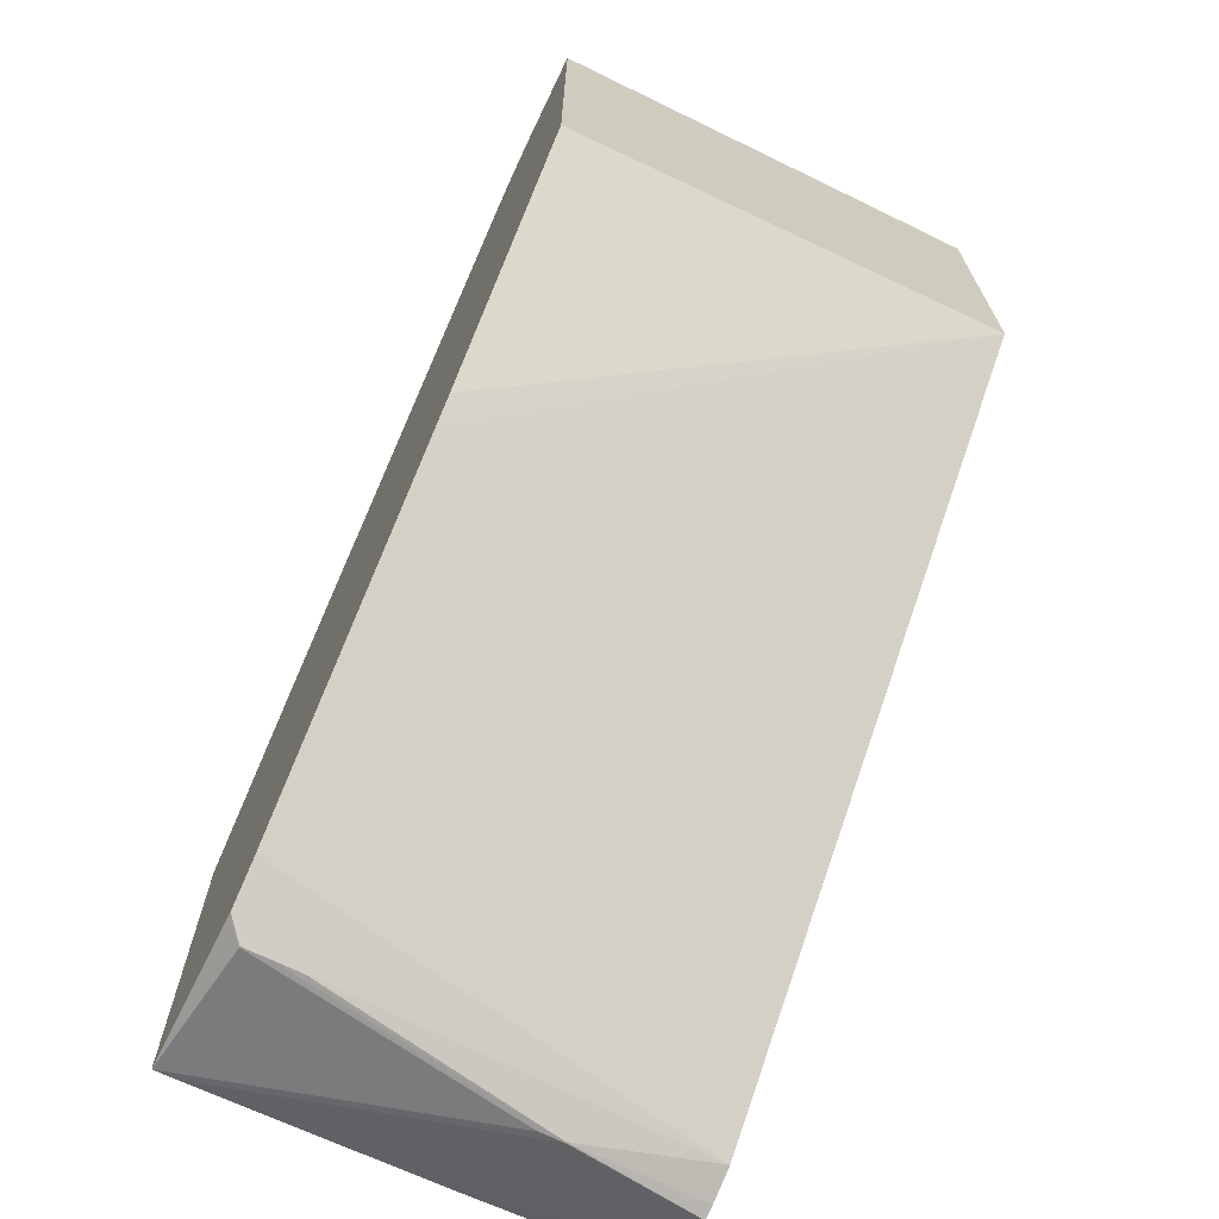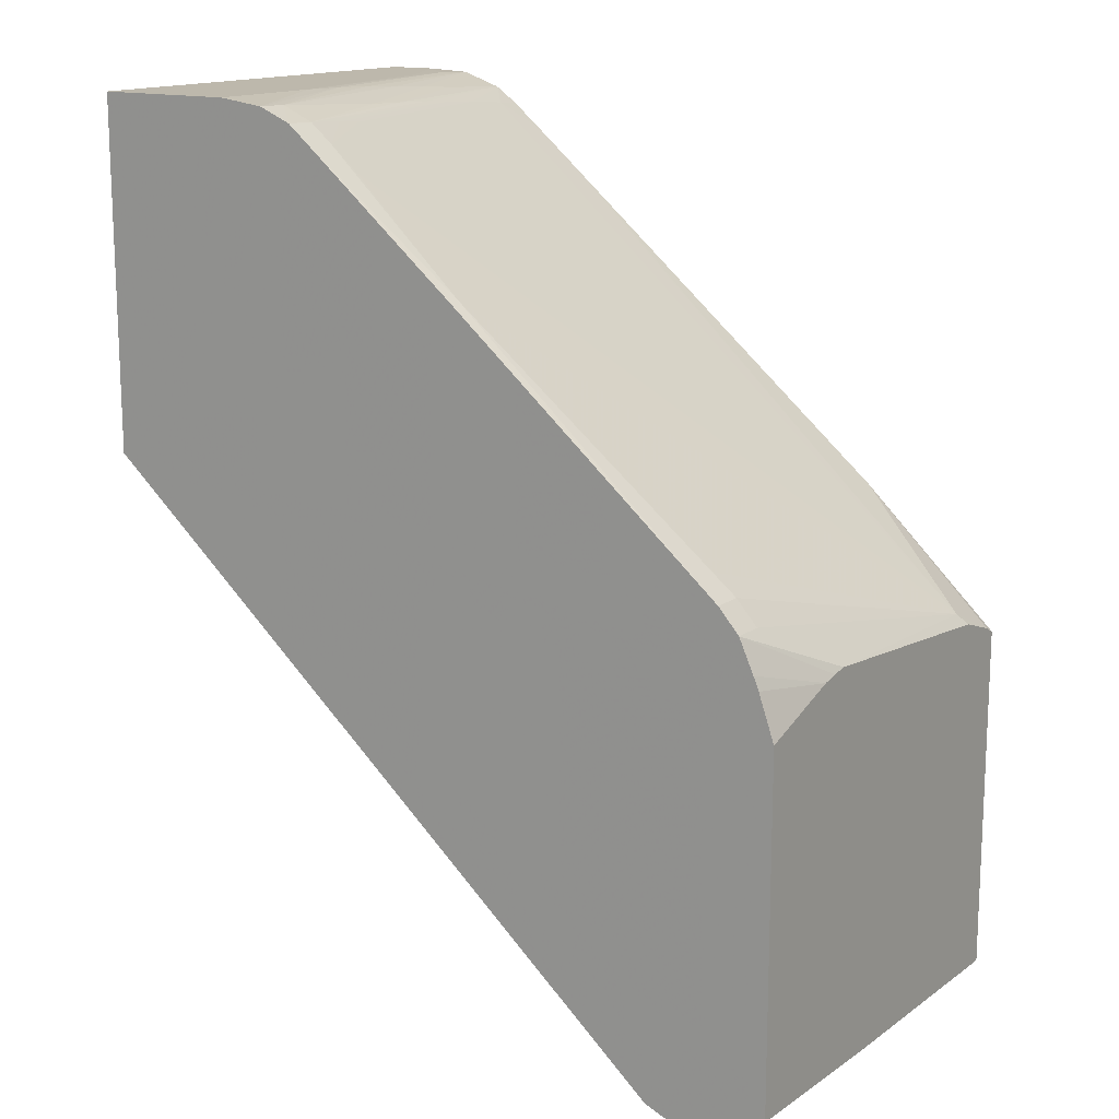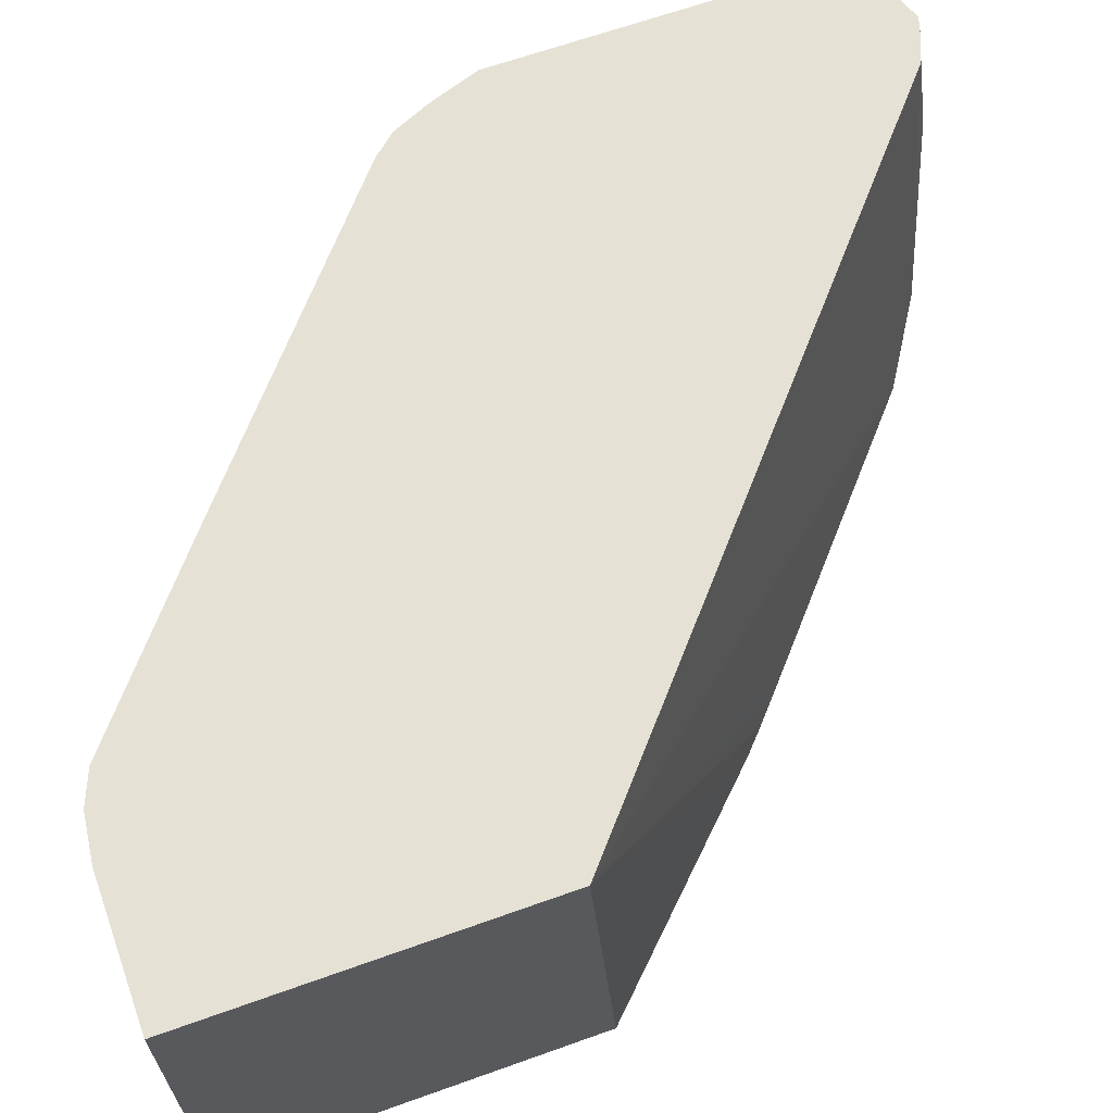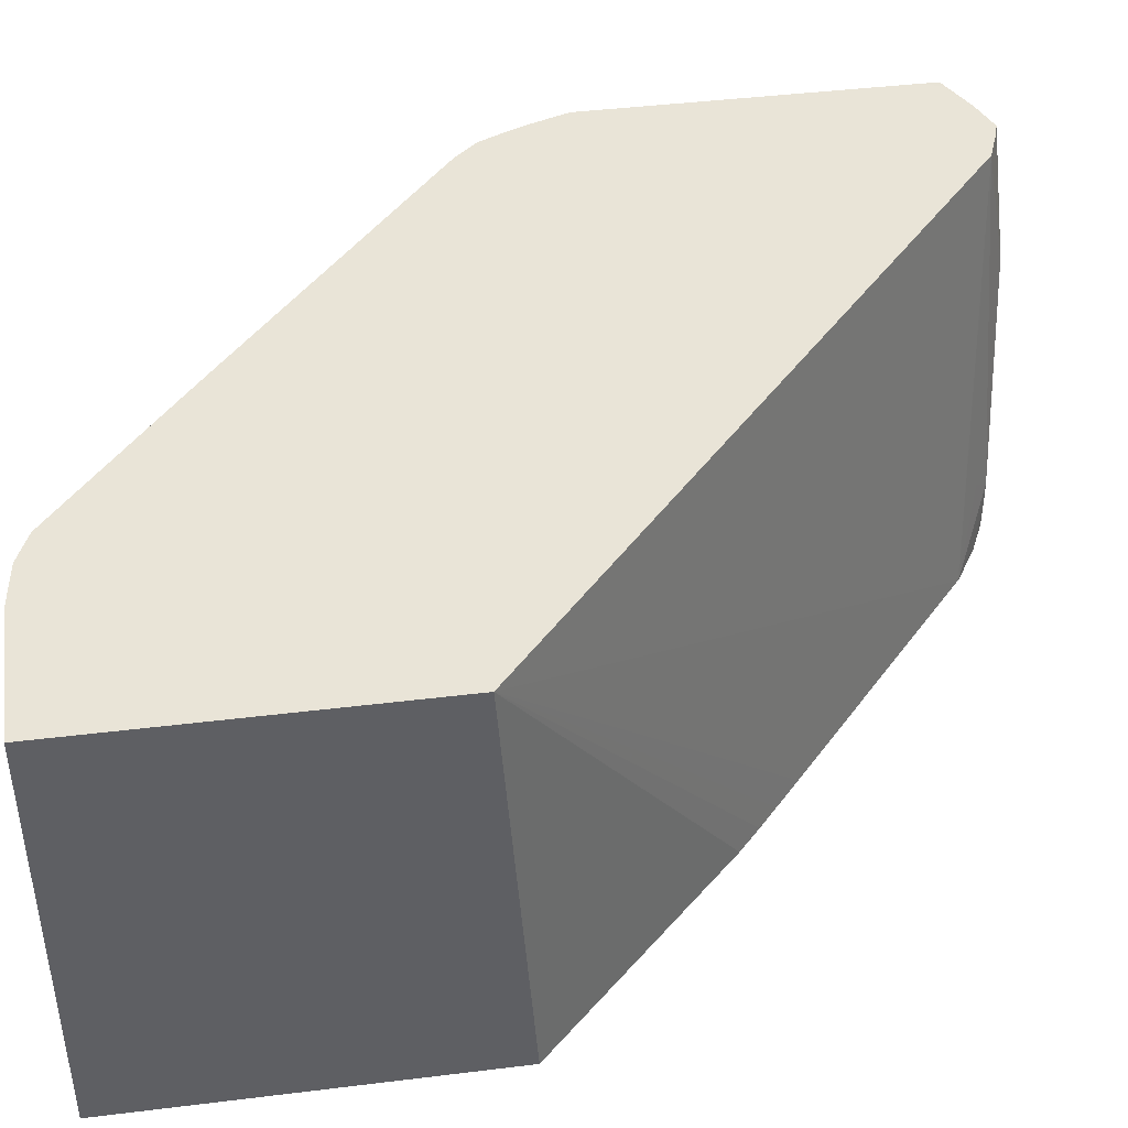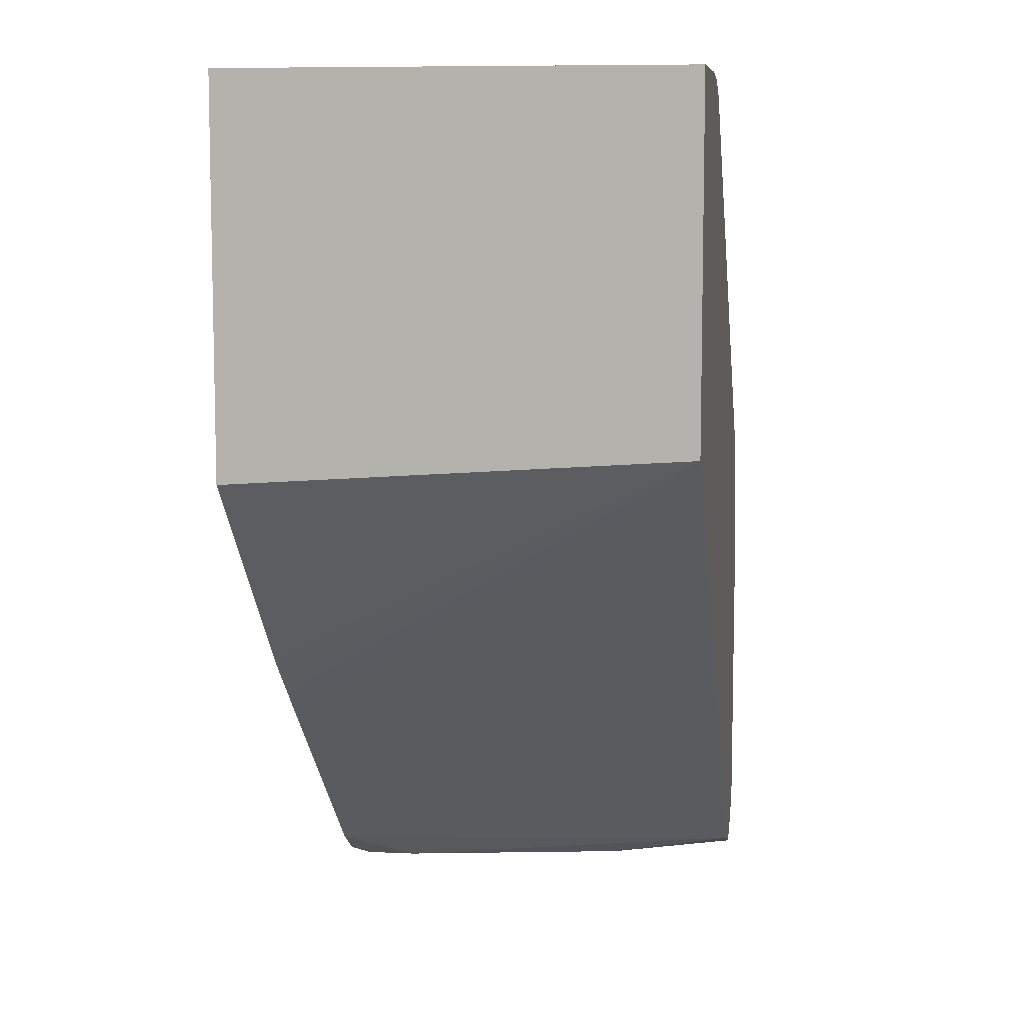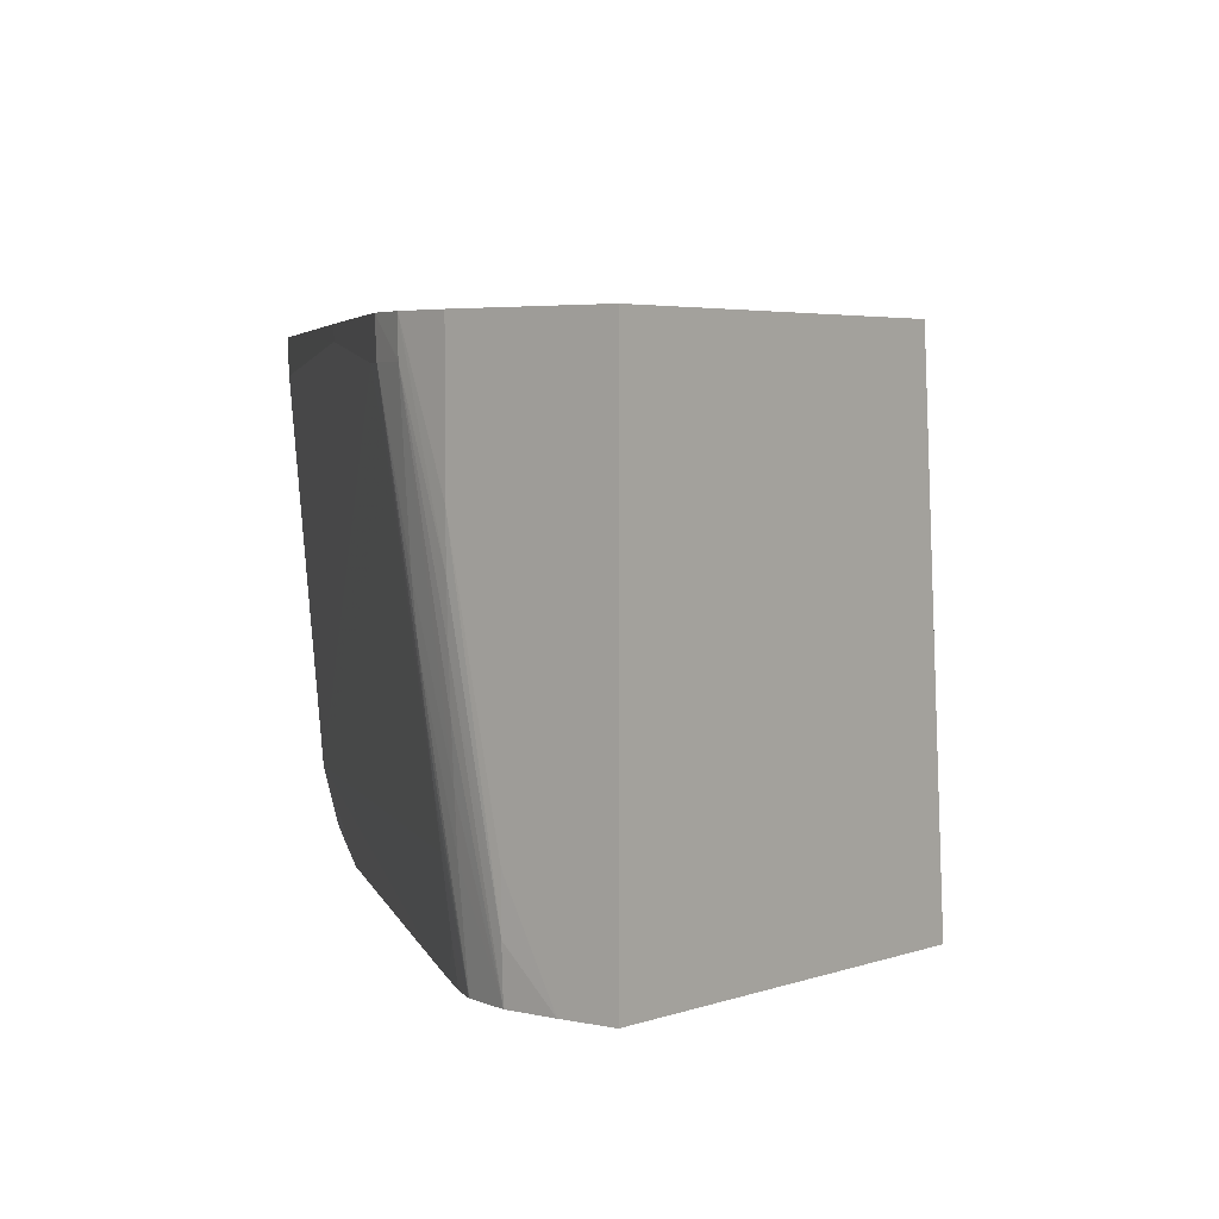
<metadata>
{"format":"obj","ext":"obj","renderer":"f3d","projection":"perspective","resolution":1024,"background":"white","views":[{"elev":-69.6,"azim":-115.9,"up":"+Y"},{"elev":14.9,"azim":33.5,"up":"+Y"},{"elev":65.1,"azim":-109.8,"up":"+Z"},{"elev":43.0,"azim":-98.3,"up":"+Z"},{"elev":8.4,"azim":-81.7,"up":"+Y"},{"elev":3.6,"azim":-141.8,"up":"+Z"}]}
</metadata>
<code>
v 14.68 2.382 -5.281
v 14.68 2.763 0.3217
v 14.68 7.133 -5.281
v 17.24 -0.2373 -5.281
v 14.68 7.133 0.3217
v 17.56 -0.5283 -5.281
v 17.84 -0.7793 -5.281
v 17.85 -0.7849 -5.281
v 18.21 -1.11 -5.281
v 20.6 -3.221 -5.281
v 21.21 -3.758 -5.281
v 22.25 -3.848 0.3217
v 15.3 7.133 -5.281
v 16.46 7.133 0.3217
v 21.23 -3.774 -5.281
v 21.72 -4.008 -4.173
v 21.95 -4.211 -4.389
v 22.52 -4.212 -1.356
v 22.65 -4.005 0.3217
v 15.88 7.133 -4.139
v 15.88 7.13 -4.718
v 15.88 7.108 -5.281
v 16.46 7.133 -1.246
v 17.03 7.058 0.3217
v 21.59 -3.999 -5.281
v 21.71 -4.076 -5.281
v 21.94 -4.213 -4.718
v 22.54 -4.212 -1.356
v 22.82 -4.058 0.3217
v 16.46 7.124 -1.825
v 16.46 7.103 -2.404
v 16.46 7.073 -2.982
v 16.46 7.035 -3.561
v 16.46 6.994 -4.139
v 16.39 6.933 -5.281
v 17.45 6.884 0.3217
v 17.03 7.049 -0.0891
v 21.72 -4.078 -5.281
v 21.94 -4.212 -5.068
v 21.96 -4.213 -4.718
v 22.54 -4.212 -1.656
v 23.79 -3.805 -5.019
v 23.26 -3.895 0.3217
v 16.99 6.95 -1.825
v 16.94 6.929 -2.404
v 16.89 6.899 -2.982
v 16.4 6.928 -5.281
v 17.74 6.644 0.3217
v 17.43 6.874 -0.0891
v 21.96 -4.212 -5.068
v 23.79 -3.805 -5.281
v 23.79 -3.733 -2.012
v 23.79 -3.633 0.3195
v 23.7 -3.636 0.3217
v 16.84 6.862 -3.561
v 16.79 6.821 -4.139
v 16.72 6.765 -4.88
v 16.68 6.734 -5.281
v 19.64 5.055 0.1582
v 17.72 6.634 -0.0891
v 19.64 5.055 0.3217
v 17.38 6.834 -0.6677
v 23.79 0.5835 -5.281
v 23.79 -3.367 0.3217
v 17.35 6.804 -1.086
v 23.69 1 -4.43
v 17.56 5.998 -5.281
v 17.07 6.408 -5.281
v 23.01 2.212 0.3217
v 23.08 2.131 -0.0891
v 22.79 2.374 -0.0891
v 18.07 6.346 -0.0891
v 23.79 0.6646 -5.127
v 22.33 1.96 -5.281
v 23.79 0.7268 0.3217
v 23.79 1.181 -1.246
v 23.79 0.8567 -4.556
v 22.05 2.225 -5.281
v 22.03 2.241 -5.281
v 21.41 2.765 -5.281
v 19.21 4.614 -5.281
v 17.94 5.679 -5.281
v 23.33 1.841 -0.0891
v 23.09 2.141 0.3217
v 23.35 1.852 0.3217
v 23.79 1.109 -0.83
v 23.6 1.289 0.3217
v 23.79 1.151 -1.043
v 23.53 1.45 0.3217
f 1 2 5
f 1 5 3
f 1 3 13
f 1 13 22
f 1 22 35
f 1 35 47
f 1 47 58
f 1 58 68
f 1 68 67
f 1 67 82
f 1 82 81
f 1 81 80
f 1 80 79
f 1 79 78
f 1 78 74
f 1 74 63
f 1 63 51
f 1 51 38
f 1 38 26
f 1 26 25
f 1 25 15
f 1 15 11
f 1 11 10
f 1 10 9
f 1 9 8
f 1 8 7
f 1 7 6
f 1 6 4
f 1 4 2
f 2 4 6
f 2 6 7
f 2 7 8
f 2 8 9
f 2 9 10
f 2 10 11
f 2 11 12
f 2 12 19
f 2 19 29
f 2 29 43
f 2 43 54
f 2 54 64
f 2 64 75
f 2 75 87
f 2 87 89
f 2 89 85
f 2 85 84
f 2 84 69
f 2 69 61
f 2 61 48
f 2 48 36
f 2 36 24
f 2 24 14
f 2 14 5
f 3 5 14
f 3 14 23
f 3 23 20
f 3 20 13
f 11 15 12
f 12 15 16
f 12 16 17
f 12 17 18
f 12 18 19
f 13 20 21
f 13 21 22
f 14 24 23
f 15 25 17
f 15 17 16
f 17 25 26
f 17 26 27
f 17 27 18
f 18 27 40
f 18 40 28
f 18 28 29
f 18 29 19
f 20 23 21
f 21 30 31
f 21 31 22
f 21 23 30
f 22 31 32
f 22 32 33
f 22 33 34
f 22 34 35
f 23 24 30
f 24 36 37
f 24 37 30
f 26 38 39
f 26 39 27
f 27 39 50
f 27 50 40
f 28 40 41
f 28 41 51
f 28 51 42
f 28 42 43
f 28 43 29
f 30 37 31
f 31 37 32
f 32 37 33
f 33 37 44
f 33 44 45
f 33 45 34
f 34 45 35
f 35 45 46
f 35 46 47
f 36 48 60
f 36 60 49
f 36 49 37
f 37 49 44
f 38 50 39
f 38 51 50
f 40 50 41
f 41 50 51
f 42 52 43
f 42 51 63
f 42 63 73
f 42 73 77
f 42 77 76
f 42 76 88
f 42 88 86
f 42 86 75
f 42 75 64
f 42 64 53
f 42 53 52
f 43 52 53
f 43 53 54
f 44 49 45
f 45 49 46
f 46 49 55
f 46 55 47
f 47 55 56
f 47 56 57
f 47 57 58
f 48 59 60
f 48 61 59
f 49 62 55
f 49 60 62
f 53 64 54
f 55 62 56
f 56 62 65
f 56 65 66
f 56 66 57
f 57 67 68
f 57 68 58
f 57 66 67
f 59 69 70
f 59 70 71
f 59 71 66
f 59 66 72
f 59 72 60
f 59 61 69
f 60 72 66
f 60 66 65
f 60 65 62
f 63 74 73
f 66 76 77
f 66 77 73
f 66 73 78
f 66 78 79
f 66 79 80
f 66 80 81
f 66 81 82
f 66 82 67
f 66 71 70
f 66 70 83
f 66 83 76
f 69 84 70
f 70 84 85
f 70 85 83
f 73 74 78
f 75 86 87
f 76 83 85
f 76 85 88
f 85 89 86
f 85 86 88
f 86 89 87

</code>
